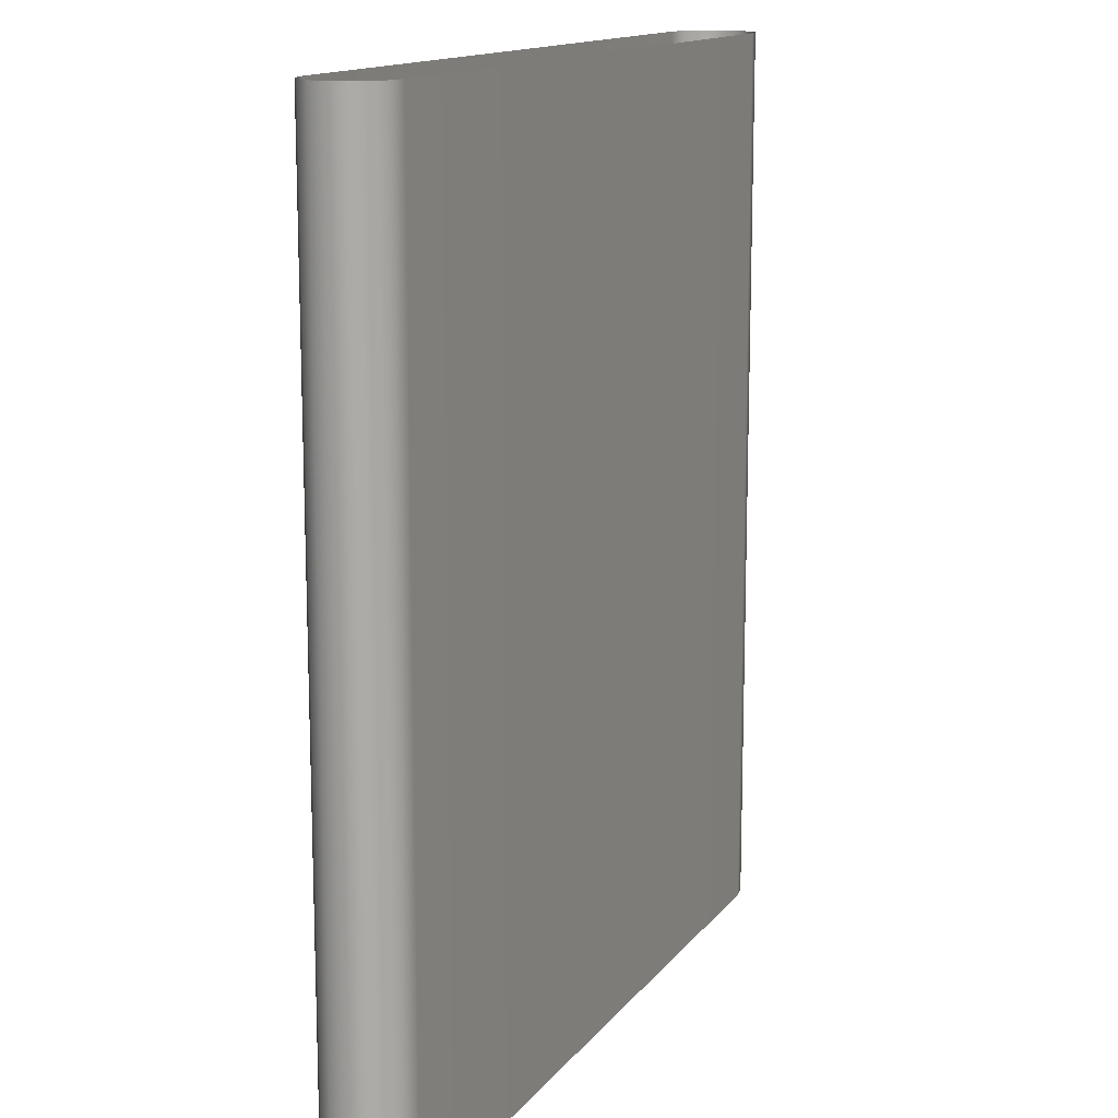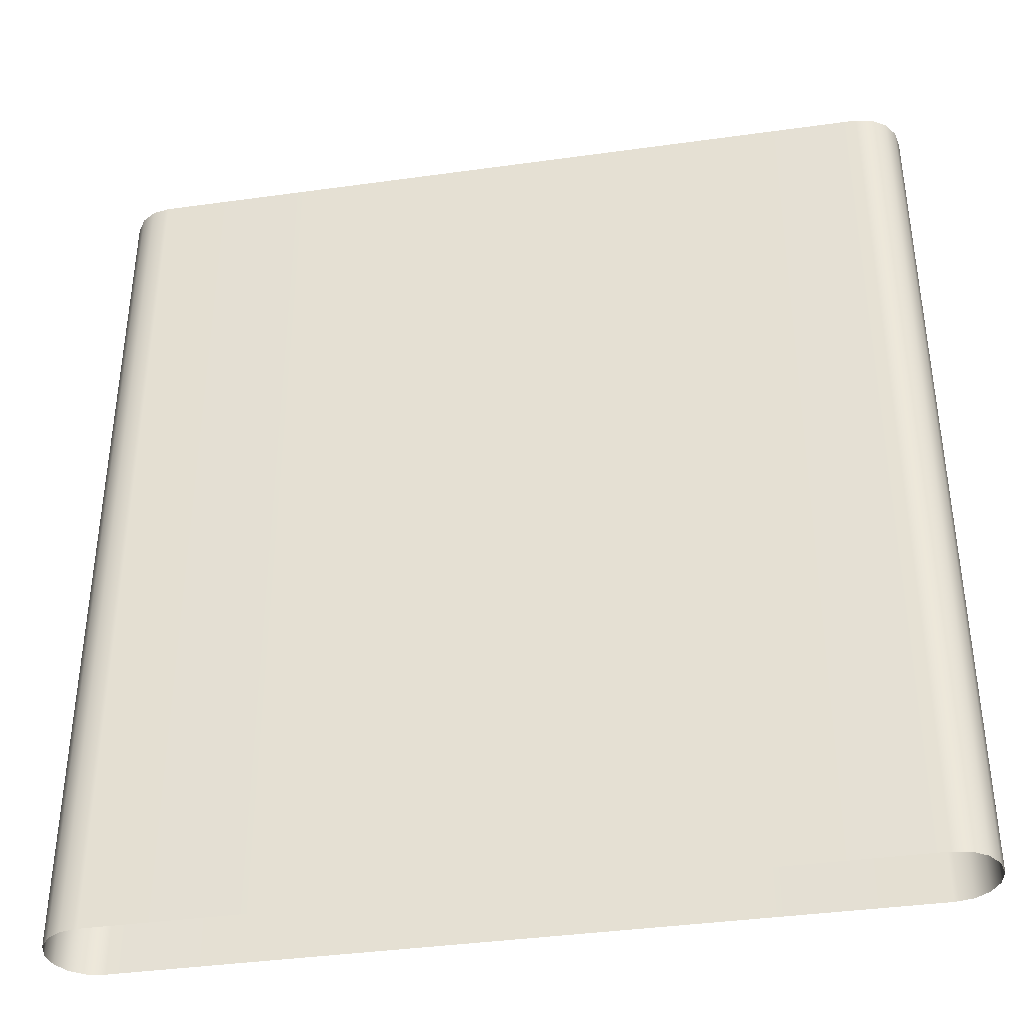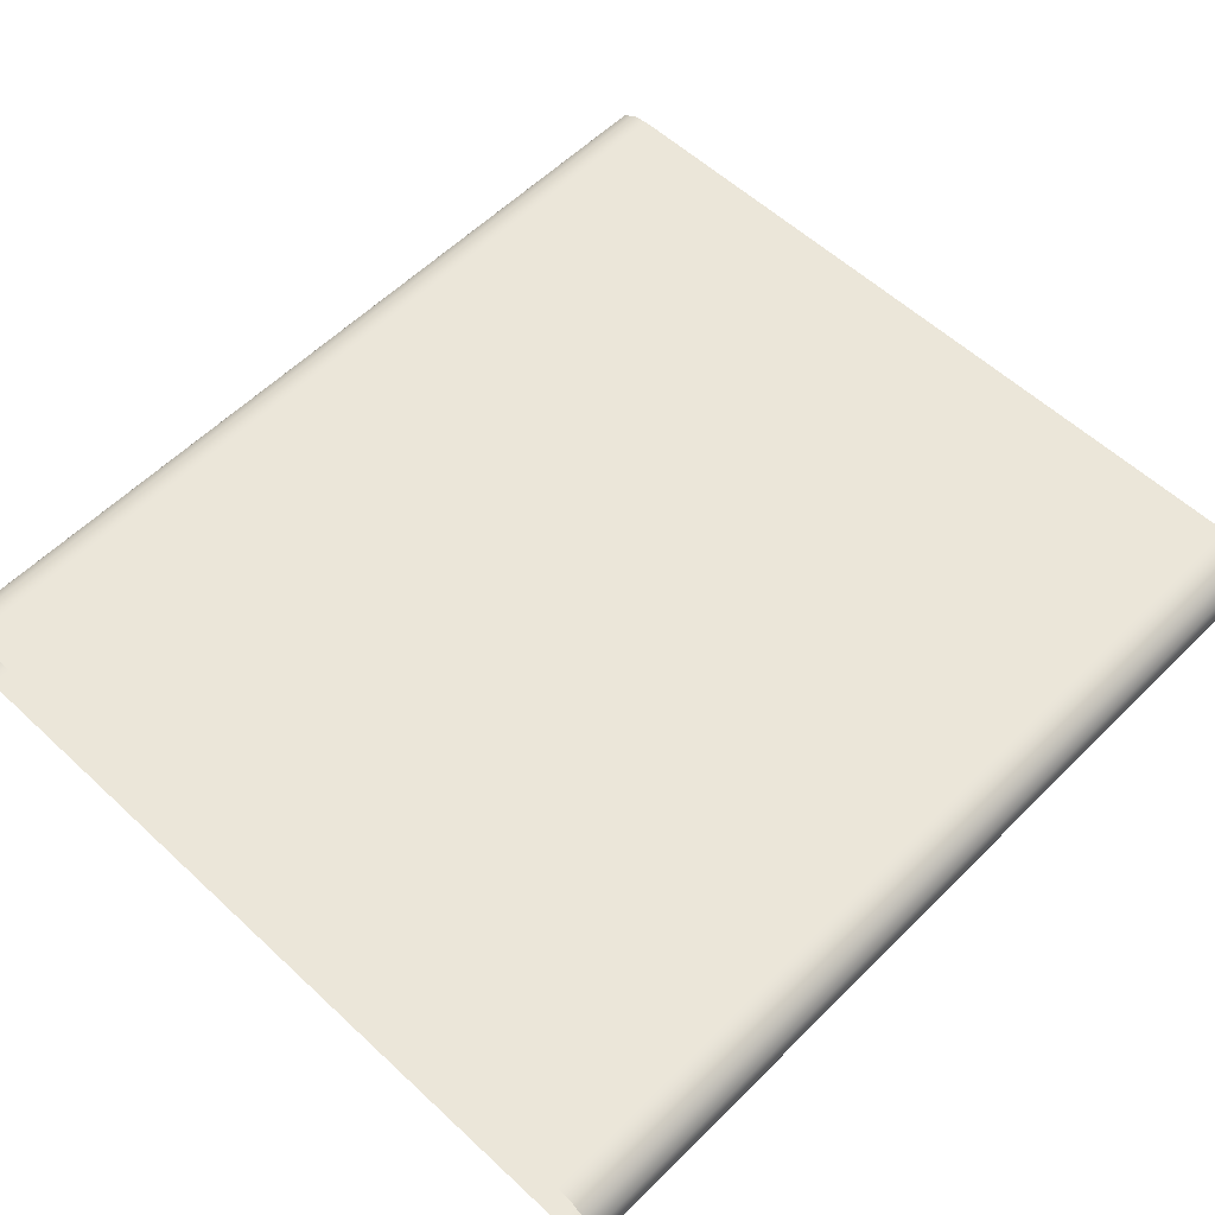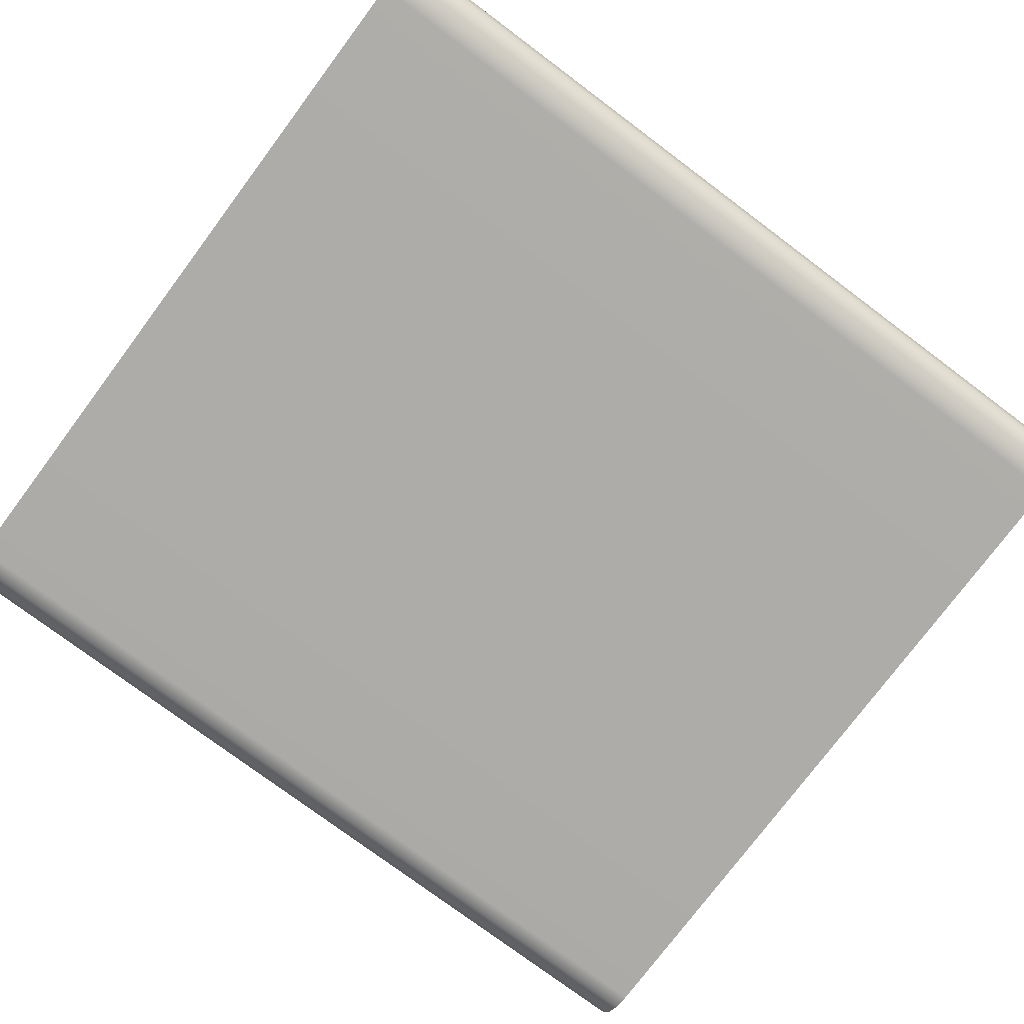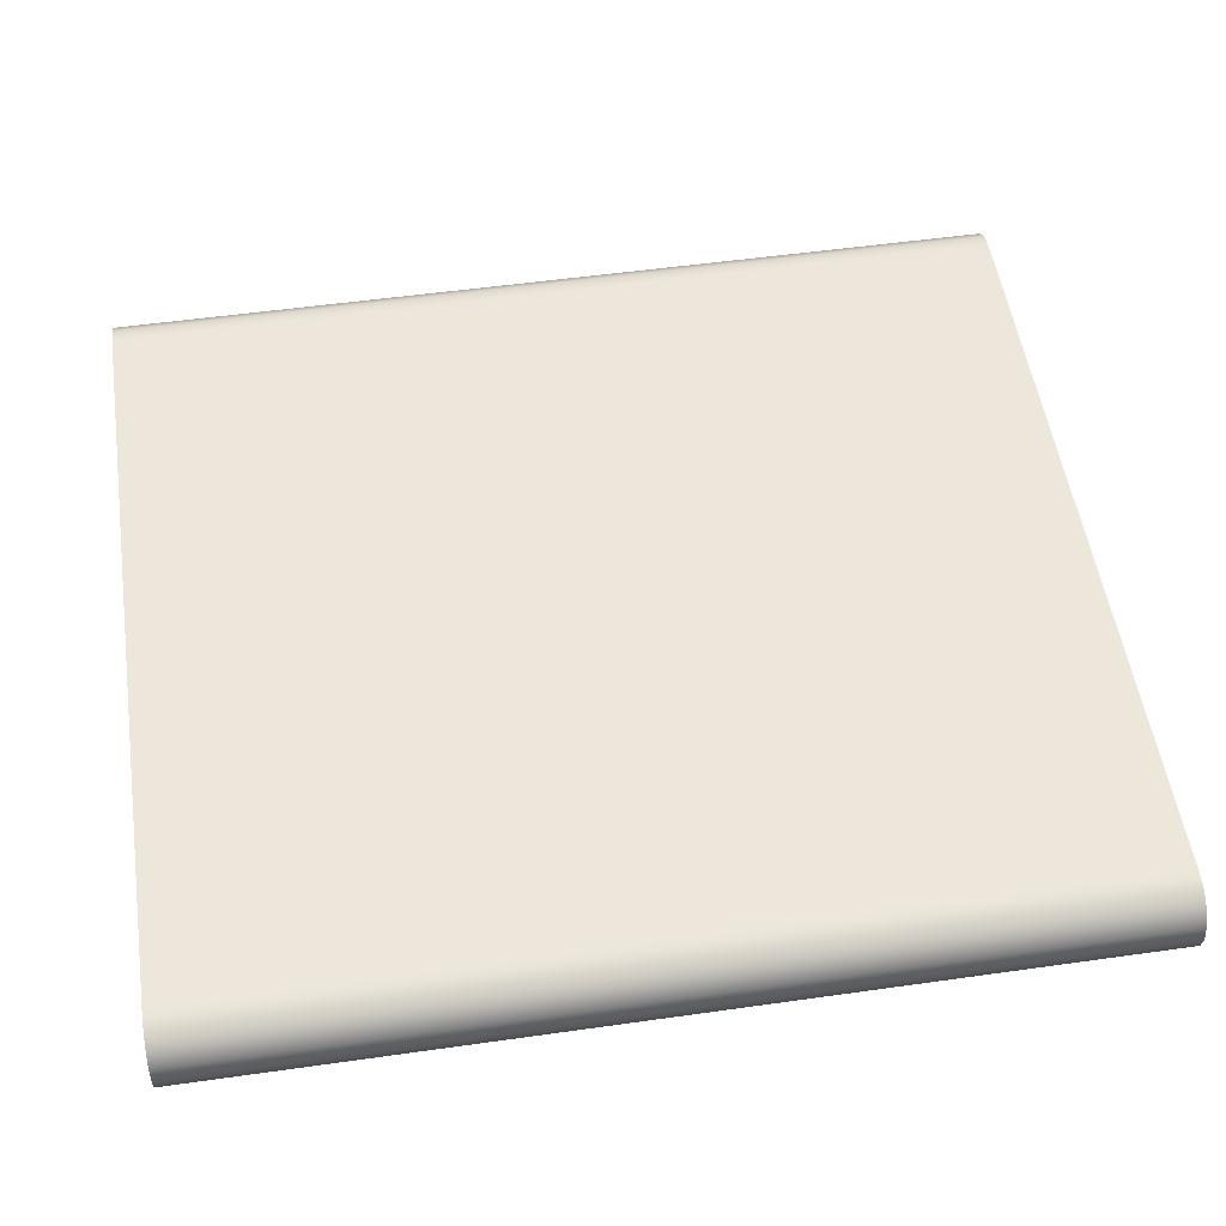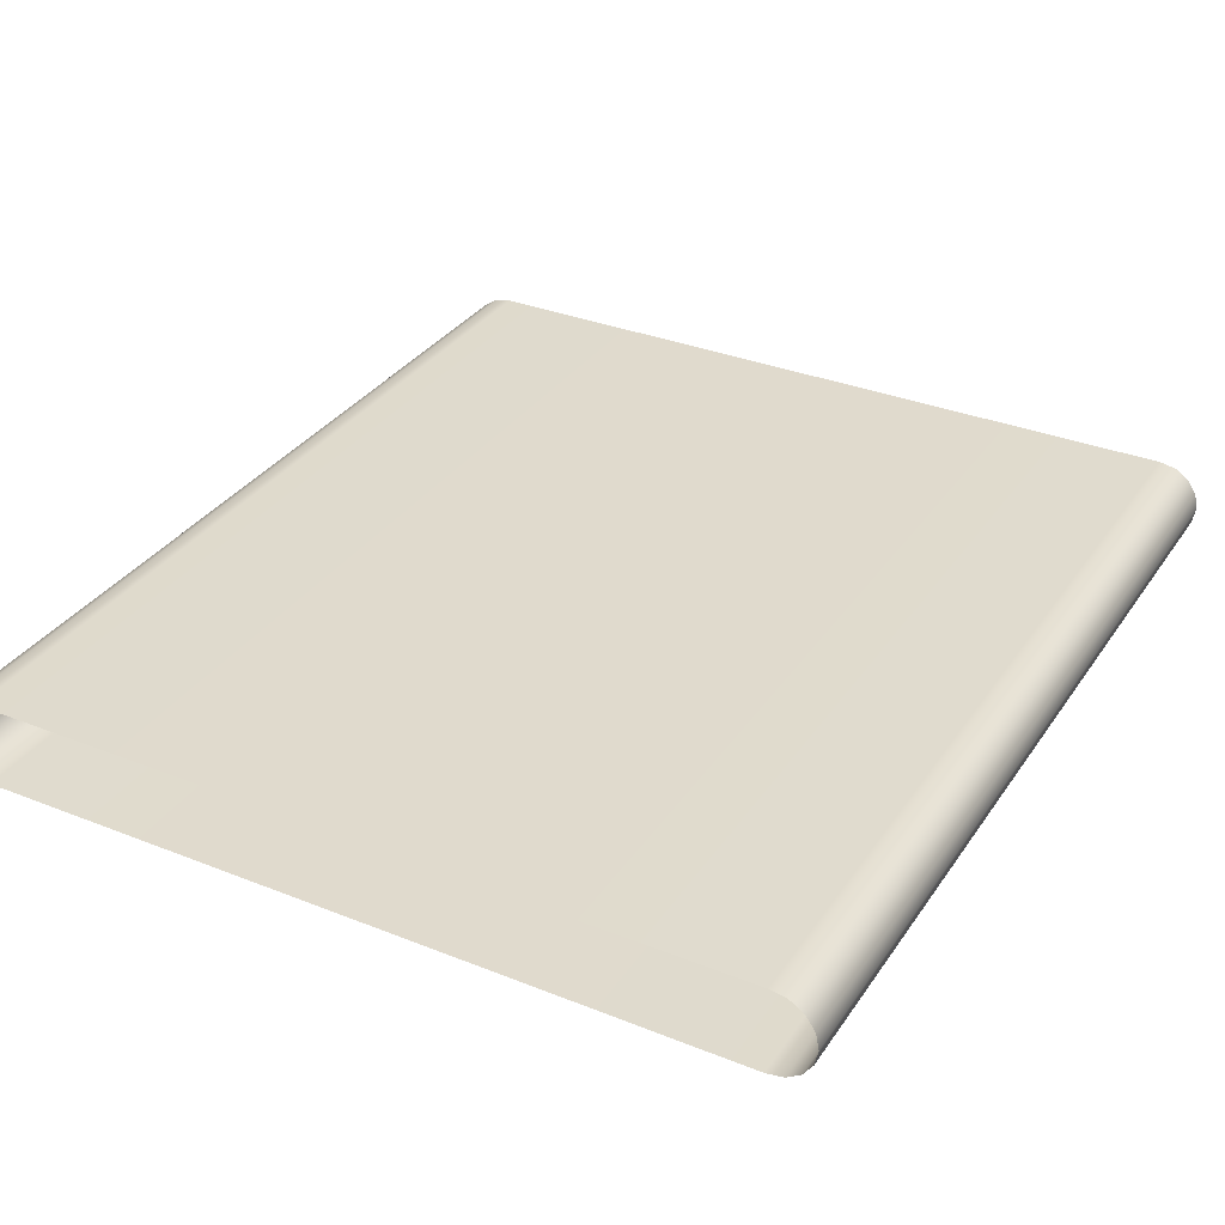
<metadata>
{"format":"obj","ext":"obj","renderer":"f3d","projection":"perspective","resolution":1024,"background":"white","views":[{"elev":13.9,"azim":-66.5,"up":"+Z"},{"elev":-38.9,"azim":-170.1,"up":"+Z"},{"elev":57.1,"azim":-135.9,"up":"+Y"},{"elev":-76.8,"azim":-126.8,"up":"+Y"},{"elev":53.1,"azim":-98.6,"up":"+Y"},{"elev":33.1,"azim":28.8,"up":"+Y"}]}
</metadata>
<code>
g bridge_y6_A
v -0.2402 5.514 -6
v -0.2402 5.514 -8
v -0.2693 5.369 -8
v -0.2693 5.369 -6
v -0.2402 5.514 -4
v -0.352 5.247 -8
v -0.2693 5.369 -4
v -0.2402 5.514 -2
v -0.352 5.247 -6
v -0.4758 5.165 -8
v -0.2693 5.369 -2
v -0.2402 5.514 3.087e-07
v -0.2693 5.369 3.129e-07
v -0.352 5.247 -4
v -0.4758 5.165 -6
v -0.6302 5.137 -8
v -0.352 5.247 -2
v -0.352 5.247 2.98e-07
v -0.4758 5.165 -4
v -0.6302 5.137 -6
v -2.25 5.138 -8
v -0.4758 5.165 -2
v -0.4758 5.165 2.98e-07
v -0.6302 5.137 -4
v -2.25 5.138 -6
v -4 5.138 -8
v -0.6302 5.137 -2
v -0.6302 5.137 2.98e-07
v -2.25 5.138 -4
v -4 5.138 -6
v -5.75 5.138 -8
v -2.25 5.138 -2
v -2.25 5.138 2.98e-07
v -4 5.138 -4
v -5.75 5.138 -6
v -7.37 5.137 -8
v -4 5.138 -2
v -4 5.138 2.98e-07
v -5.75 5.138 -4
v -7.37 5.137 -6
v -7.524 5.165 -8
v -5.75 5.138 -2
v -5.75 5.138 2.98e-07
v -7.37 5.137 -4
v -7.524 5.165 -6
v -7.648 5.247 -8
v -7.37 5.137 -2
v -7.37 5.137 2.98e-07
v -7.524 5.165 -4
v -7.648 5.247 -6
v -7.731 5.369 -8
v -7.524 5.165 -2
v -7.524 5.165 2.98e-07
v -7.648 5.247 -4
v -7.731 5.369 -6
v -7.76 5.514 -8
v -7.76 5.514 -6
v -7.648 5.247 -2
v -7.648 5.247 2.98e-07
v -7.731 5.369 -4
v -7.76 5.514 -4
v -7.731 5.369 -2
v -7.731 5.369 3.129e-07
v -7.76 5.514 -2
v -7.76 5.514 3.087e-07
v -7.76 5.514 -6
v -7.76 5.514 -8
v -7.731 5.658 -8
v -7.731 5.658 -6
v -7.76 5.514 -4
v -7.648 5.781 -8
v -7.731 5.658 -4
v -7.76 5.514 -2
v -7.648 5.781 -6
v -7.524 5.863 -8
v -7.731 5.658 -2
v -7.76 5.514 3.087e-07
v -7.731 5.658 3.129e-07
v -7.648 5.781 -4
v -7.524 5.863 -6
v -7.37 5.891 -8
v -7.648 5.781 -2
v -7.648 5.781 2.98e-07
v -7.524 5.863 -4
v -7.37 5.891 -6
v -5.75 5.89 -8
v -7.524 5.863 -2
v -7.524 5.863 2.98e-07
v -7.37 5.891 -4
v -5.75 5.89 -6
v -4 5.89 -8
v -7.37 5.891 -2
v -7.37 5.891 2.98e-07
v -5.75 5.89 -4
v -4 5.89 -6
v -2.25 5.89 -8
v -5.75 5.89 -2
v -5.75 5.89 2.98e-07
v -4 5.89 -4
v -2.25 5.89 -6
v -0.6302 5.891 -8
v -4 5.89 -2
v -4 5.89 2.98e-07
v -2.25 5.89 -4
v -0.6302 5.891 -6
v -0.4758 5.863 -8
v -2.25 5.89 -2
v -2.25 5.89 2.98e-07
v -0.6302 5.891 -4
v -0.4758 5.863 -6
v -0.352 5.781 -8
v -0.6302 5.891 -2
v -0.6302 5.891 2.98e-07
v -0.4758 5.863 -4
v -0.352 5.781 -6
v -0.2693 5.658 -8
v -0.4758 5.863 -2
v -0.4758 5.863 2.98e-07
v -0.352 5.781 -4
v -0.2693 5.658 -6
v -0.2402 5.514 -8
v -0.2402 5.514 -6
v -0.352 5.781 -2
v -0.352 5.781 2.98e-07
v -0.2693 5.658 -4
v -0.2402 5.514 -4
v -0.2693 5.658 -2
v -0.2693 5.658 3.129e-07
v -0.2402 5.514 -2
v -0.2402 5.514 3.087e-07
g bridge_y6_A_0
f 3 2 1
f 4 3 1
f 4 1 5
f 6 3 4
f 7 4 5
f 7 5 8
f 9 6 4
f 9 4 7
f 10 6 9
f 11 7 8
f 11 8 12
f 13 11 12
f 14 9 7
f 14 7 11
f 15 10 9
f 15 9 14
f 16 10 15
f 17 11 13
f 17 14 11
f 18 17 13
f 19 15 14
f 19 14 17
f 20 16 15
f 20 15 19
f 21 16 20
f 22 17 18
f 22 19 17
f 23 22 18
f 24 20 19
f 24 19 22
f 25 21 20
f 25 20 24
f 26 21 25
f 27 22 23
f 27 24 22
f 28 27 23
f 29 25 24
f 29 24 27
f 30 26 25
f 30 25 29
f 31 26 30
f 32 27 28
f 32 29 27
f 33 32 28
f 34 30 29
f 34 29 32
f 35 31 30
f 35 30 34
f 36 31 35
f 37 32 33
f 37 34 32
f 38 37 33
f 39 35 34
f 39 34 37
f 40 36 35
f 40 35 39
f 41 36 40
f 42 37 38
f 42 39 37
f 43 42 38
f 44 40 39
f 44 39 42
f 45 41 40
f 45 40 44
f 46 41 45
f 47 42 43
f 47 44 42
f 48 47 43
f 49 45 44
f 49 44 47
f 50 46 45
f 50 45 49
f 51 46 50
f 52 47 48
f 52 49 47
f 53 52 48
f 54 50 49
f 54 49 52
f 55 51 50
f 55 50 54
f 56 51 55
f 57 56 55
f 58 52 53
f 58 54 52
f 59 58 53
f 60 55 54
f 57 55 60
f 60 54 58
f 61 57 60
f 62 58 59
f 62 60 58
f 61 60 62
f 63 62 59
f 64 61 62
f 64 62 63
f 65 64 63
f 68 67 66
f 69 68 66
f 69 66 70
f 71 68 69
f 72 69 70
f 72 70 73
f 74 71 69
f 74 69 72
f 75 71 74
f 76 72 73
f 76 73 77
f 78 76 77
f 79 74 72
f 79 72 76
f 80 75 74
f 80 74 79
f 81 75 80
f 82 76 78
f 82 79 76
f 83 82 78
f 84 80 79
f 84 79 82
f 85 81 80
f 85 80 84
f 86 81 85
f 87 82 83
f 87 84 82
f 88 87 83
f 89 85 84
f 89 84 87
f 90 86 85
f 90 85 89
f 91 86 90
f 92 87 88
f 92 89 87
f 93 92 88
f 94 90 89
f 94 89 92
f 95 91 90
f 95 90 94
f 96 91 95
f 97 92 93
f 97 94 92
f 98 97 93
f 99 95 94
f 99 94 97
f 100 96 95
f 100 95 99
f 101 96 100
f 102 97 98
f 102 99 97
f 103 102 98
f 104 100 99
f 104 99 102
f 105 101 100
f 105 100 104
f 106 101 105
f 107 102 103
f 107 104 102
f 108 107 103
f 109 105 104
f 109 104 107
f 110 106 105
f 110 105 109
f 111 106 110
f 112 107 108
f 112 109 107
f 113 112 108
f 114 110 109
f 114 109 112
f 115 111 110
f 115 110 114
f 116 111 115
f 117 112 113
f 117 114 112
f 118 117 113
f 119 115 114
f 119 114 117
f 120 116 115
f 120 115 119
f 121 116 120
f 122 121 120
f 123 117 118
f 123 119 117
f 124 123 118
f 122 120 125
f 125 120 119
f 125 119 123
f 126 122 125
f 127 123 124
f 127 125 123
f 126 125 127
f 128 127 124
f 129 126 127
f 129 127 128
f 130 129 128

</code>
